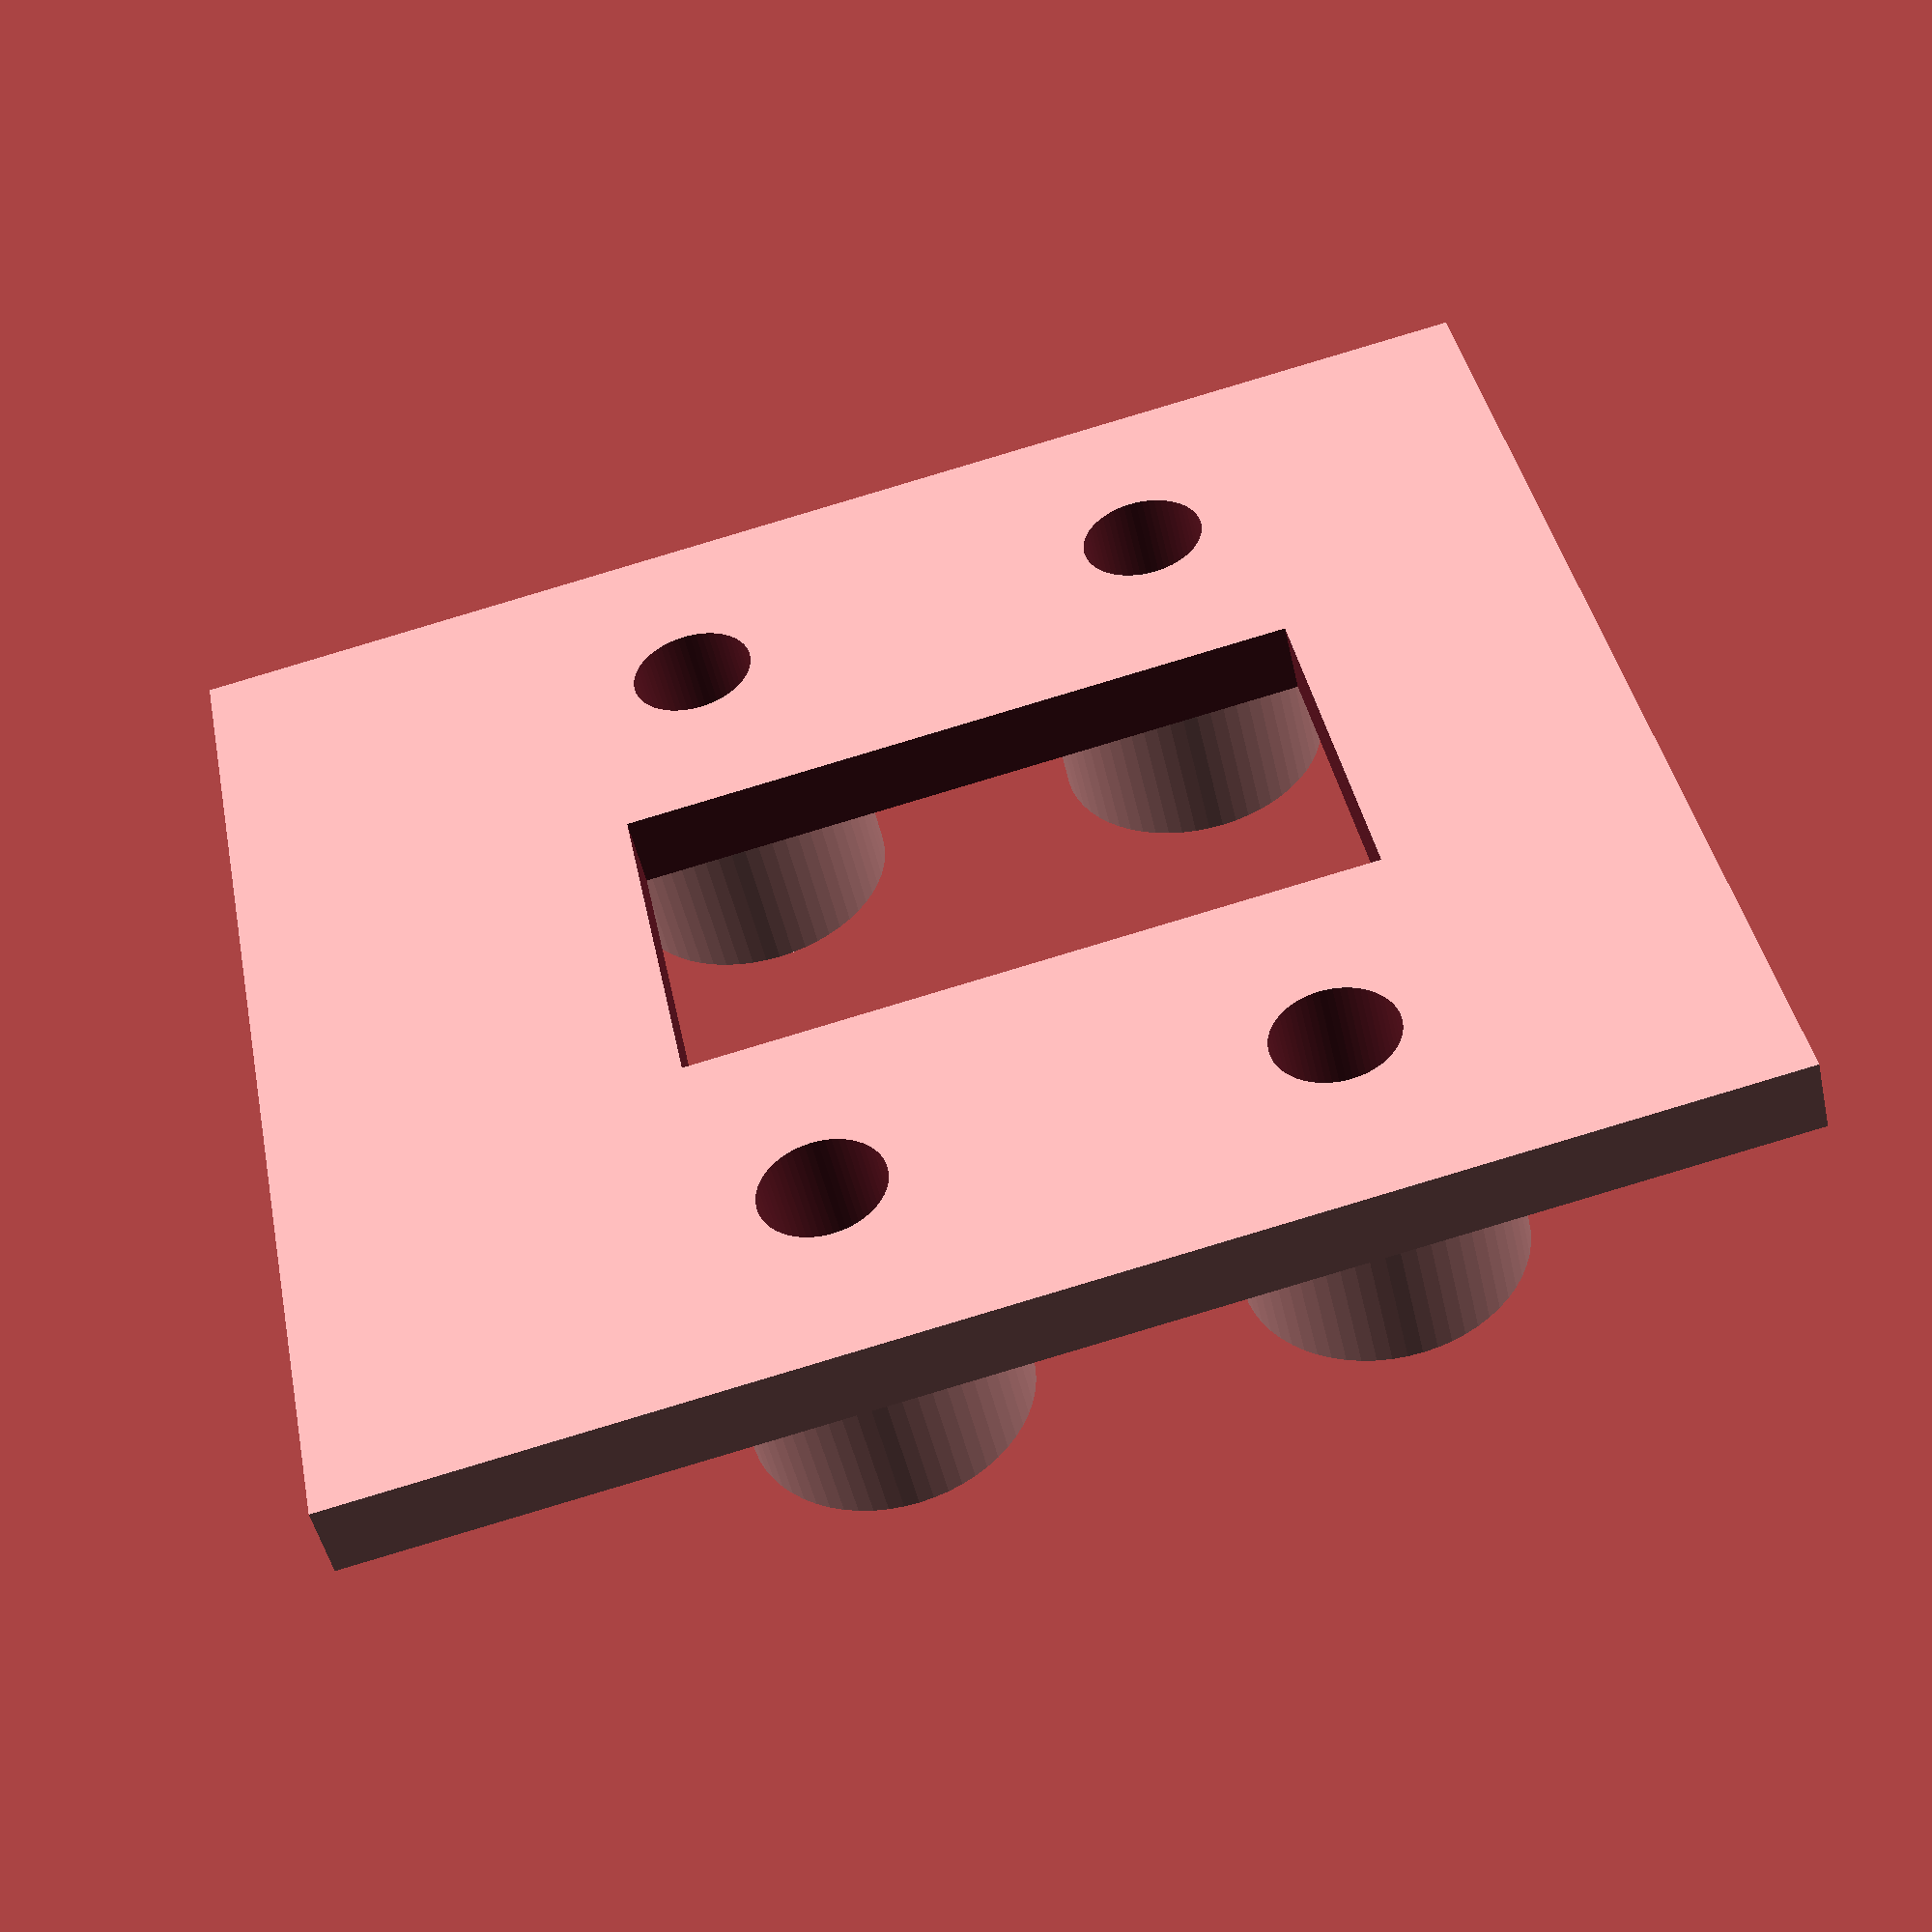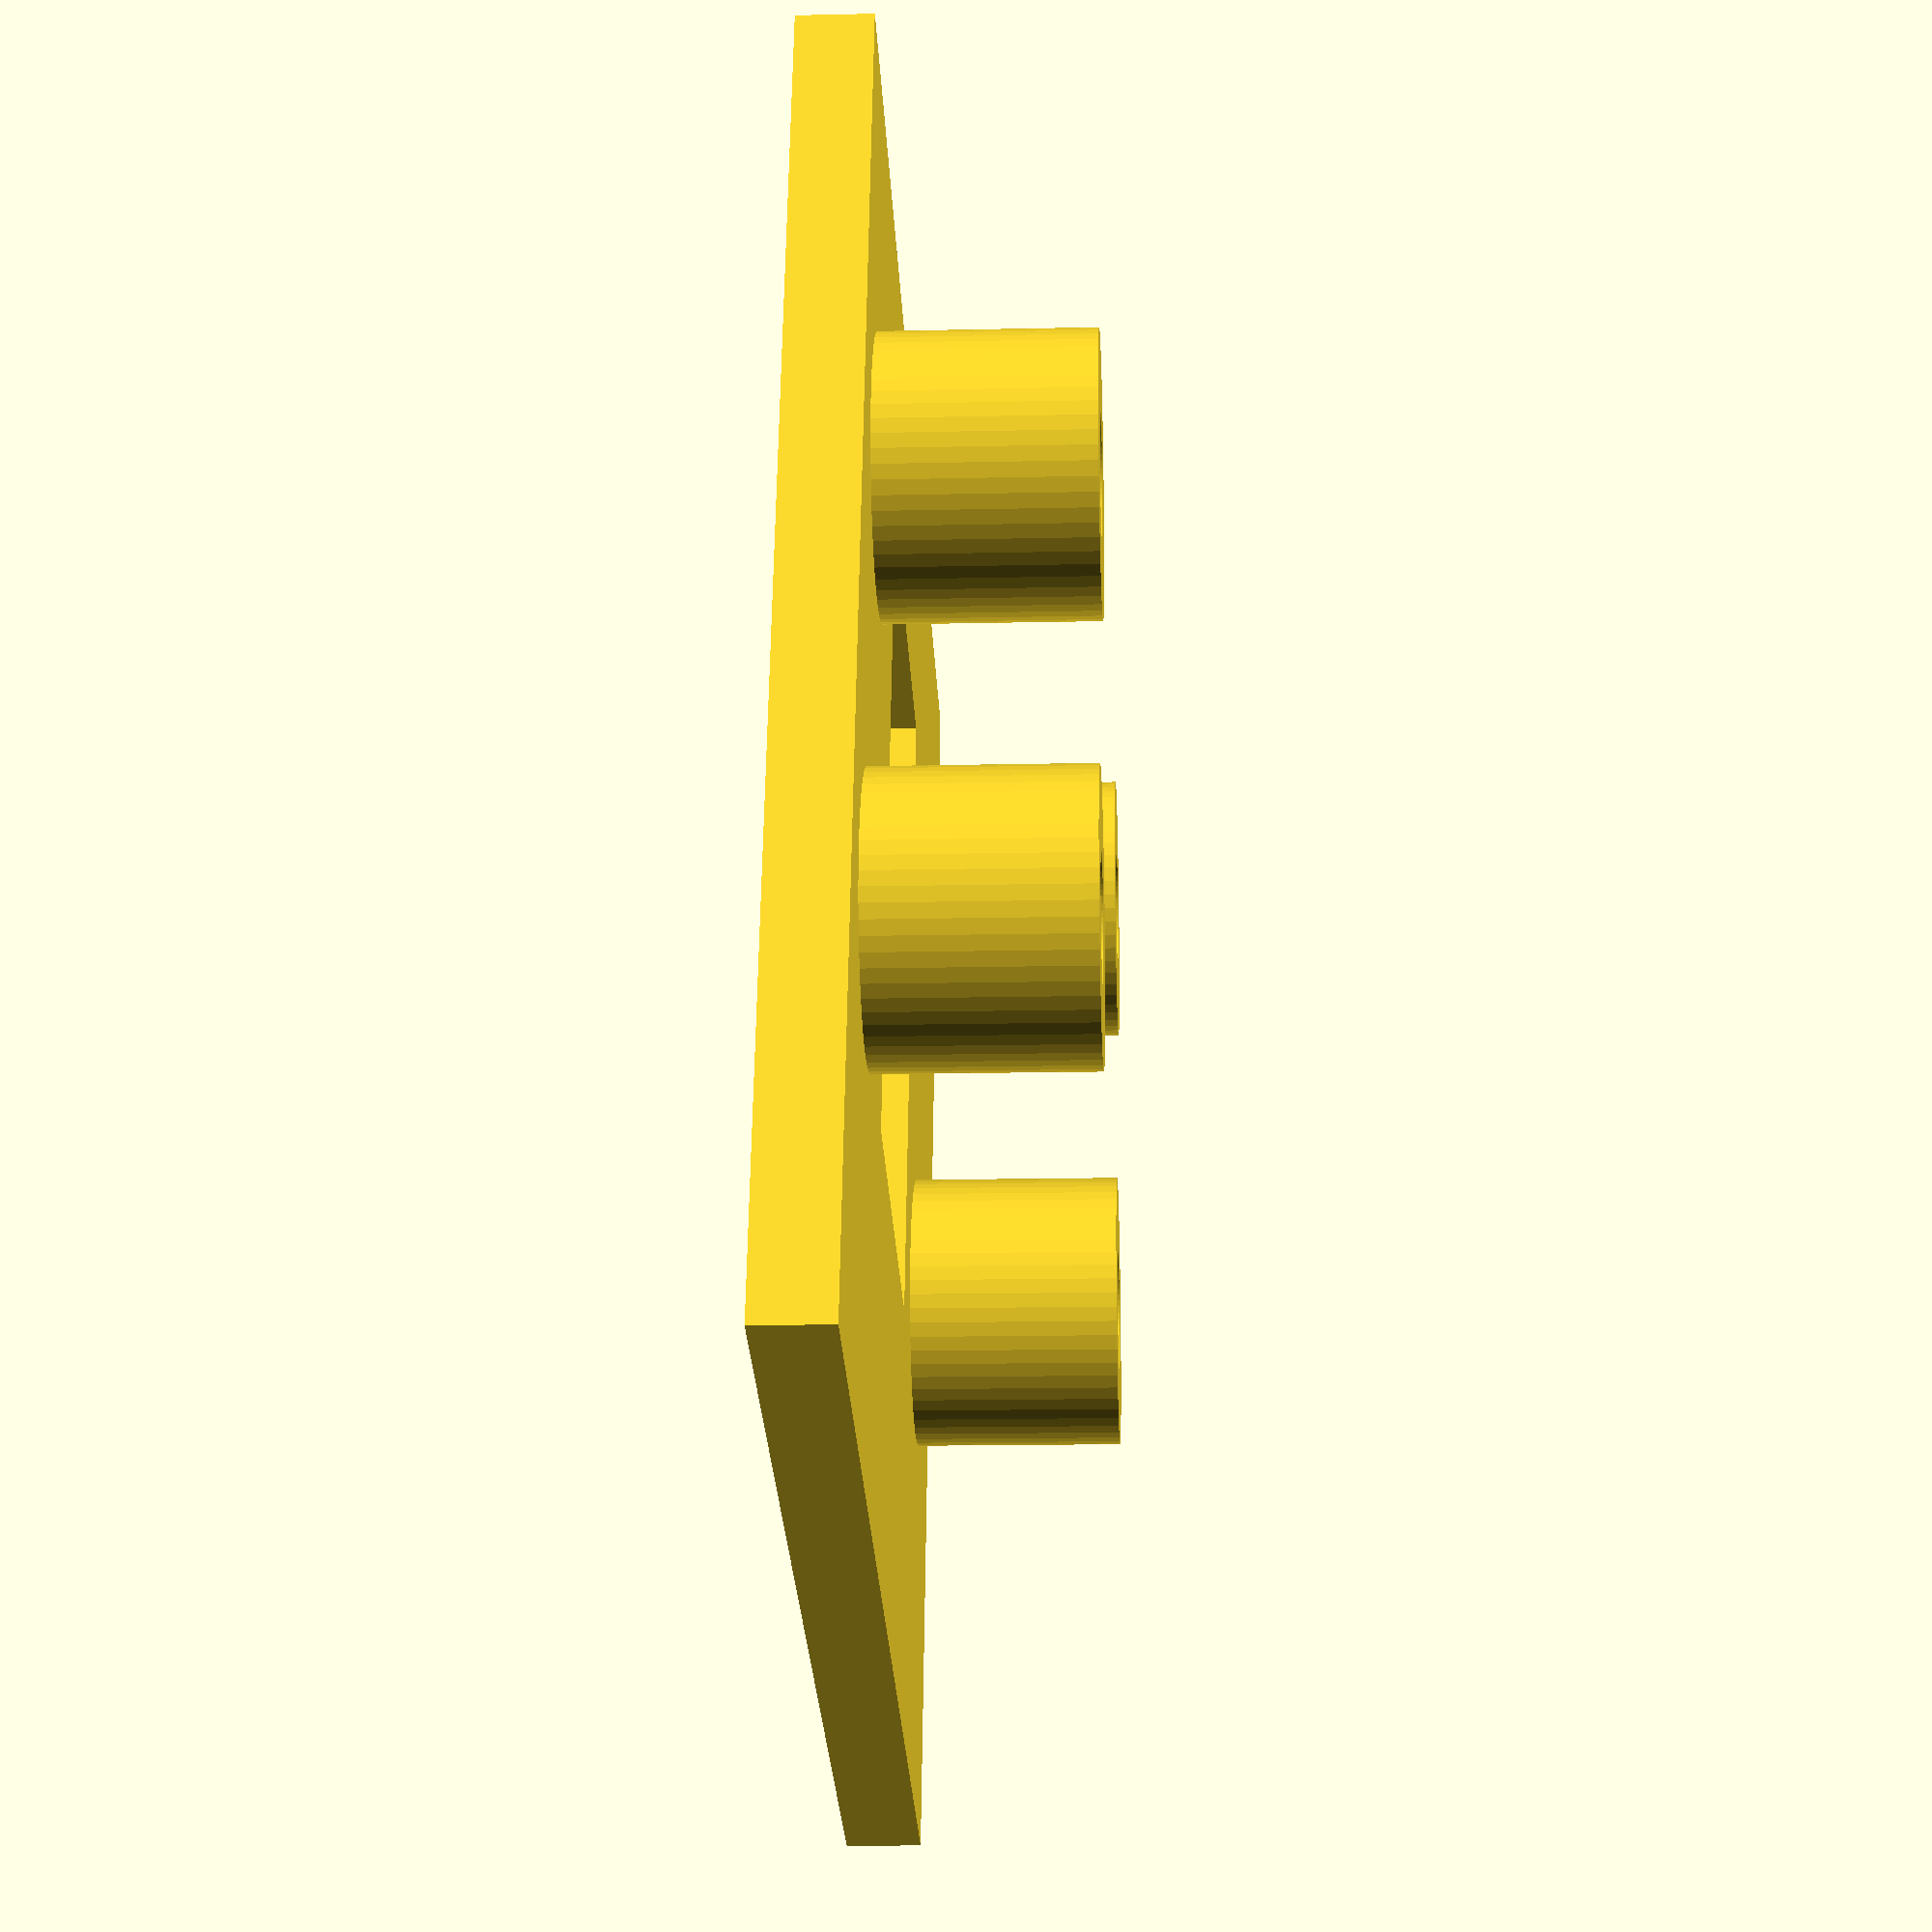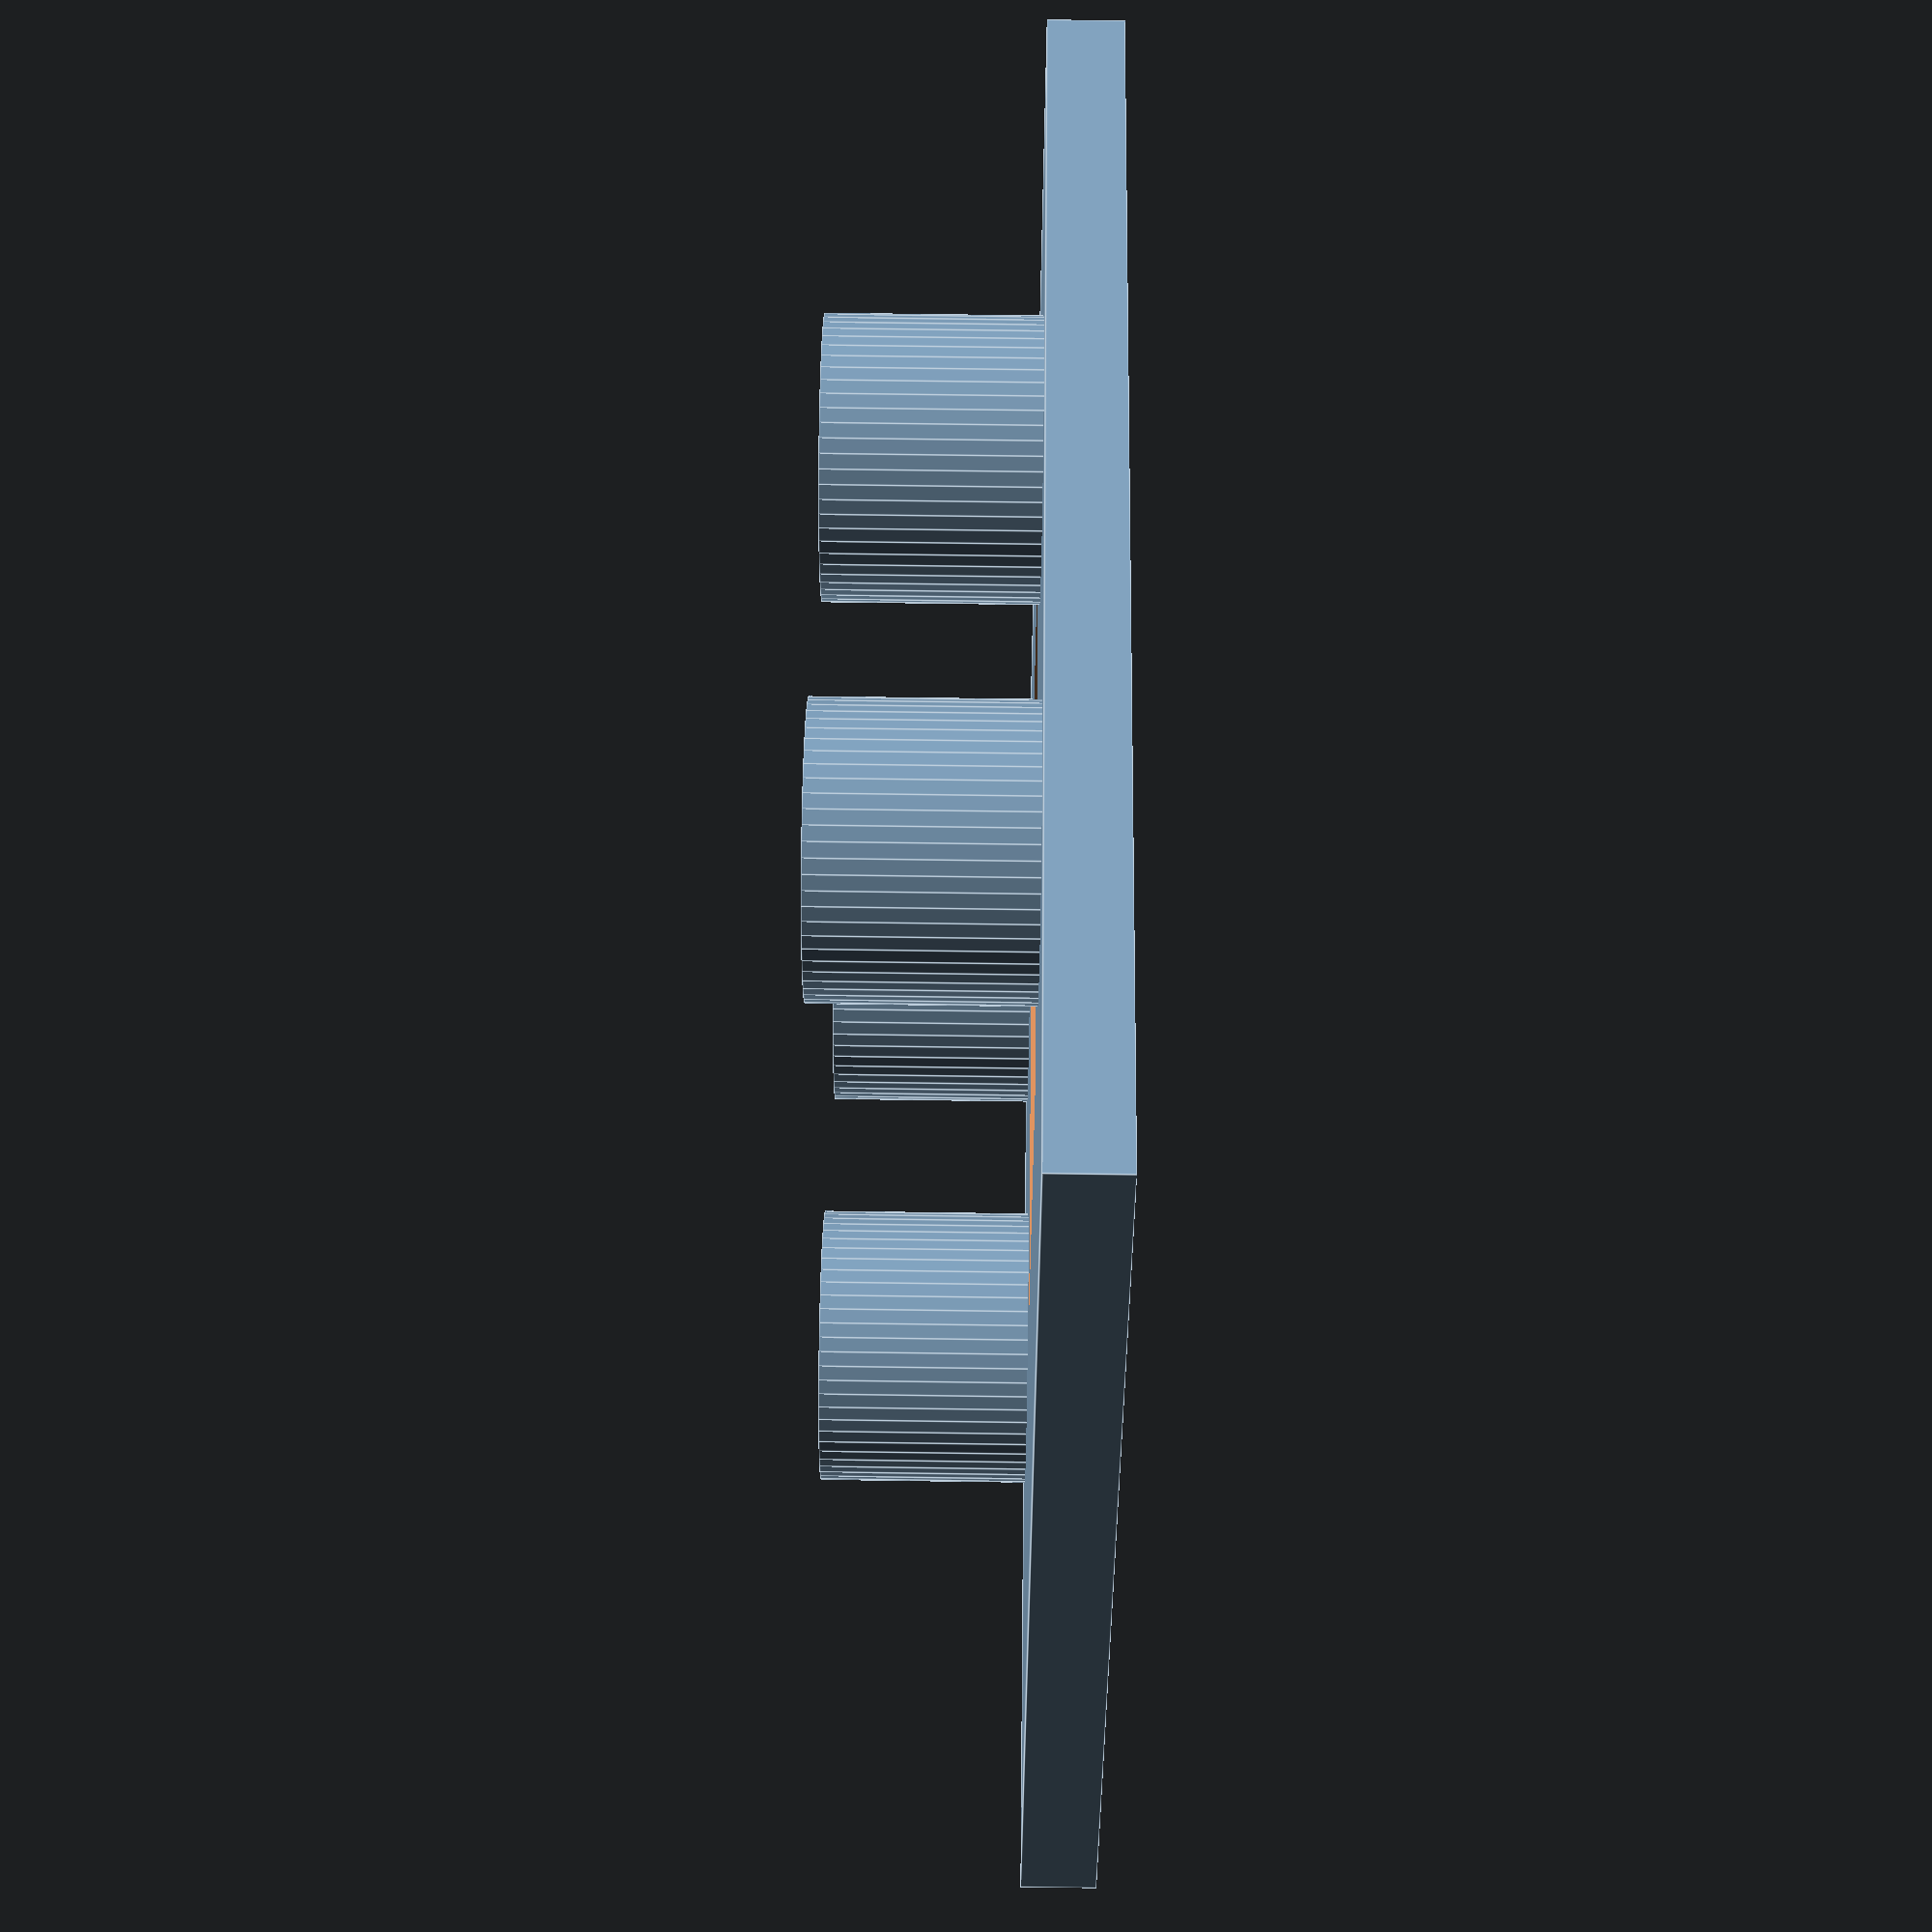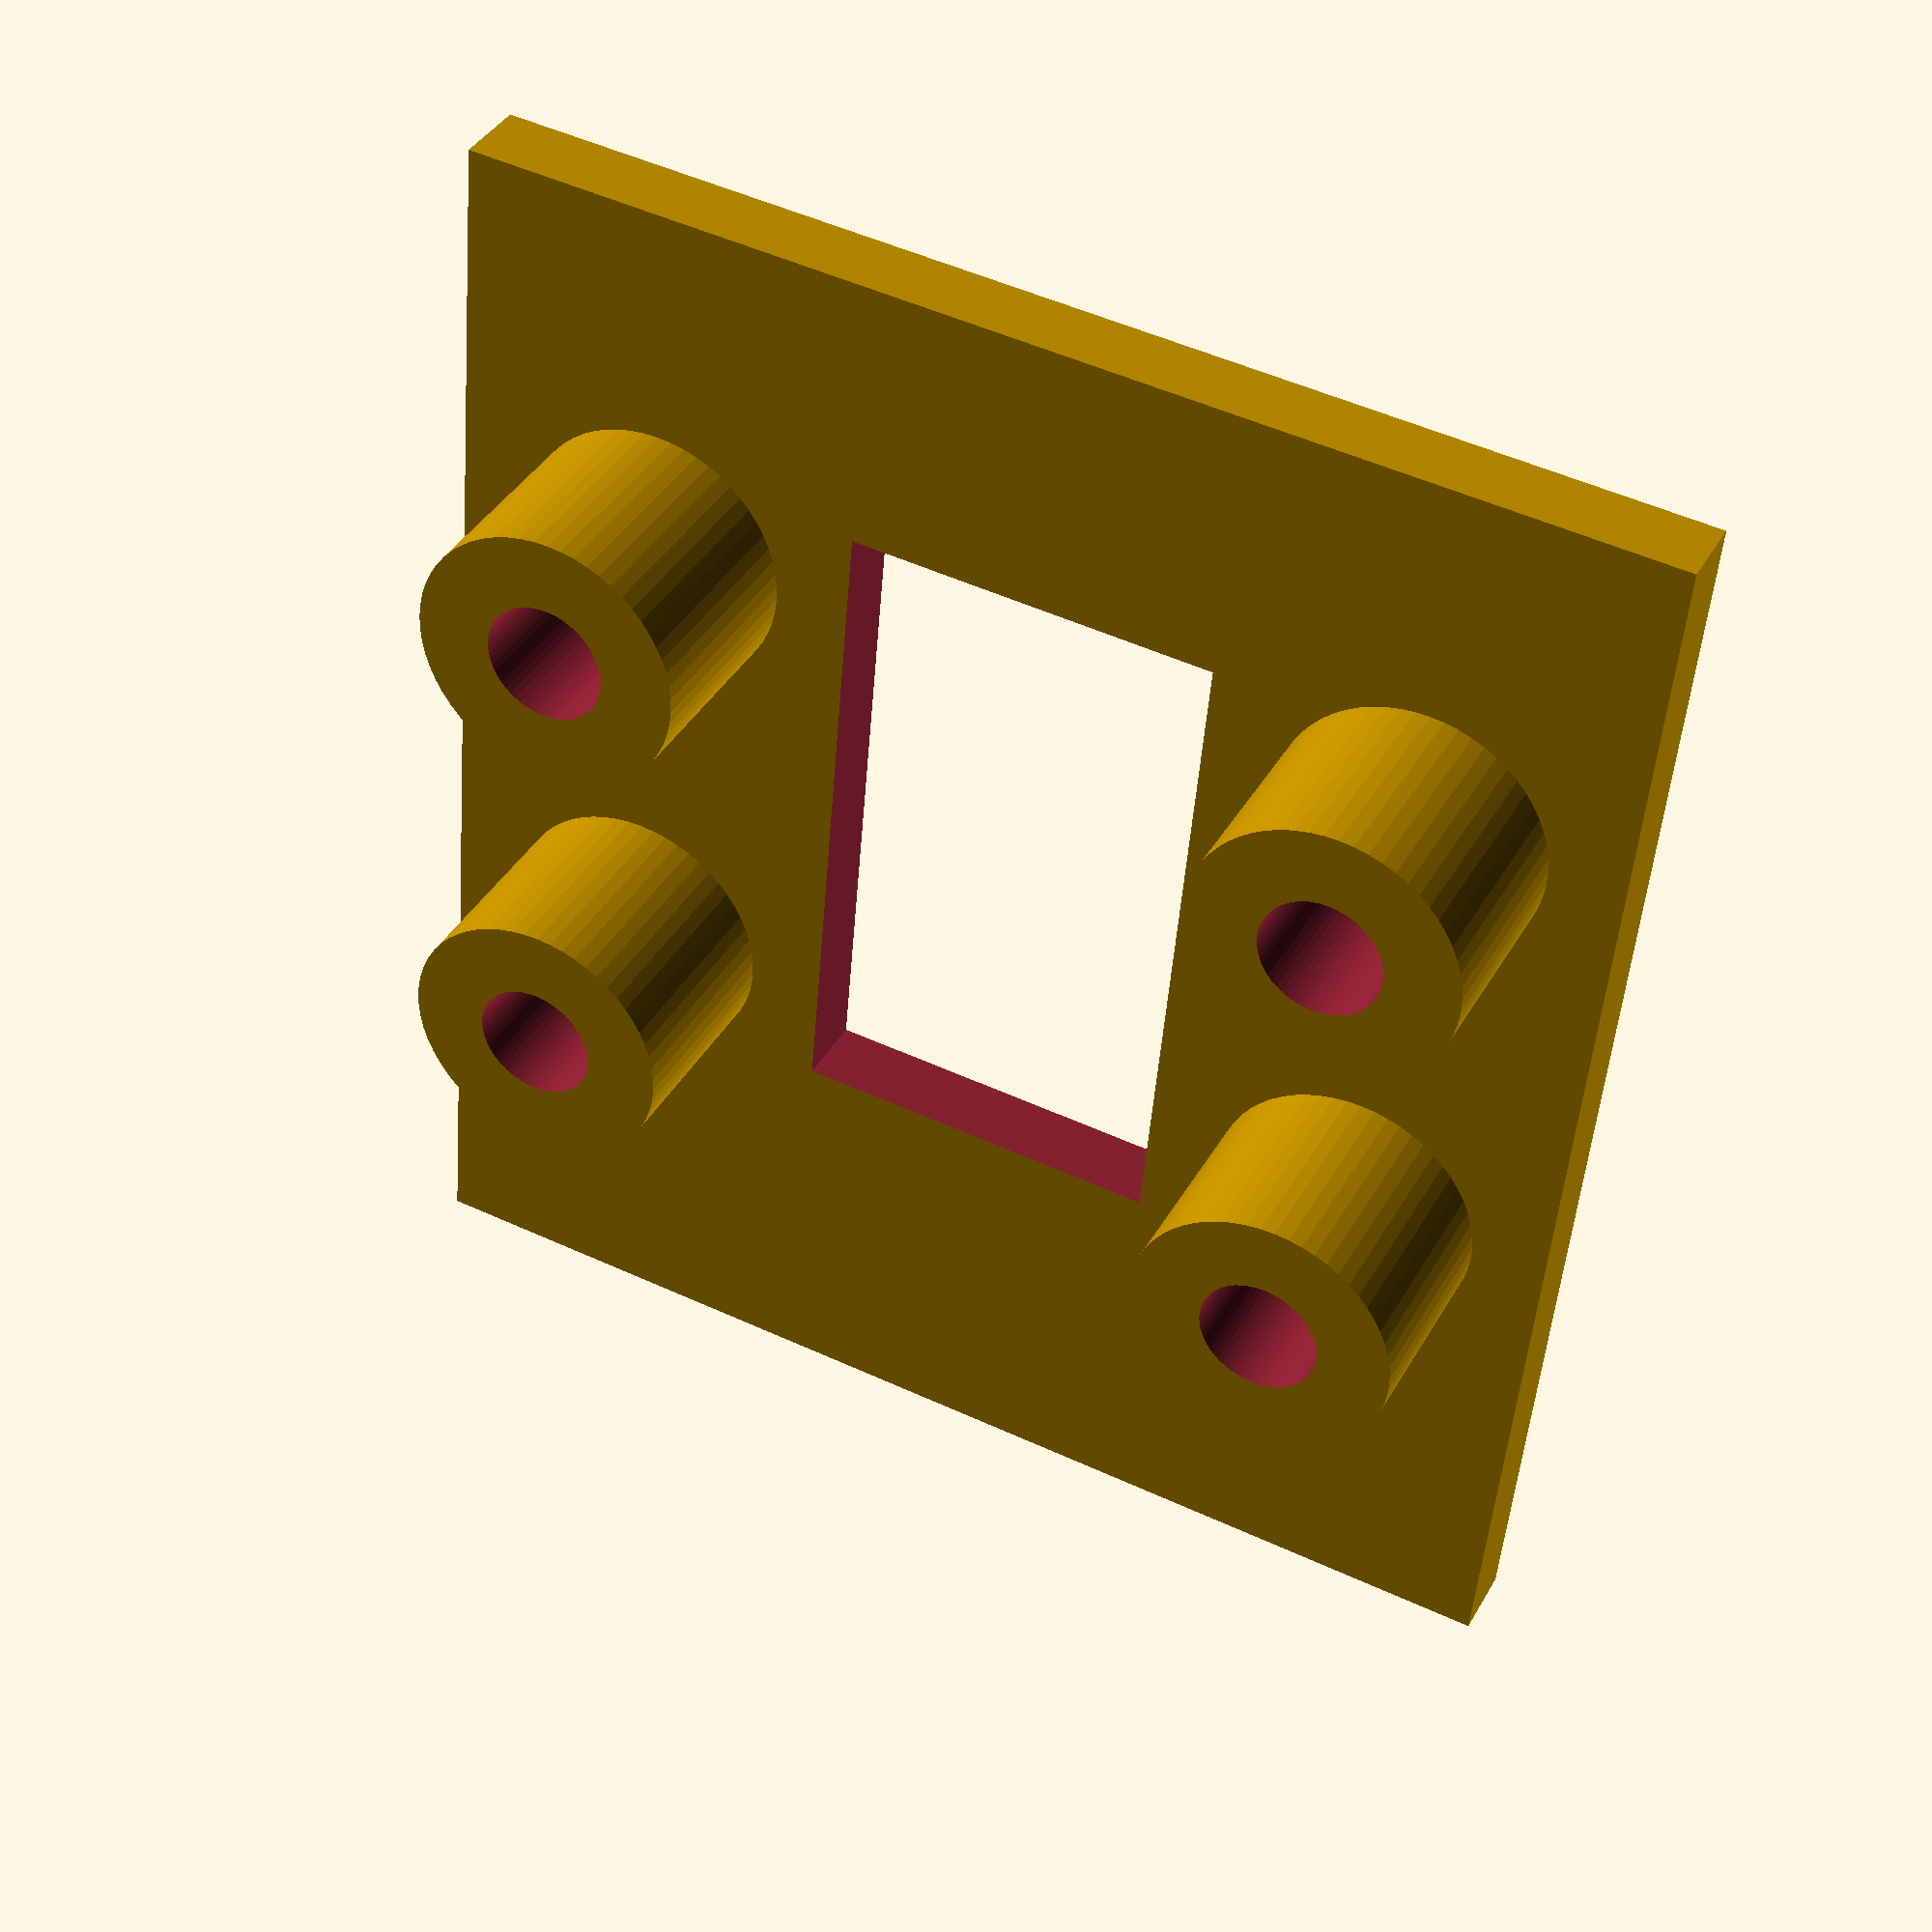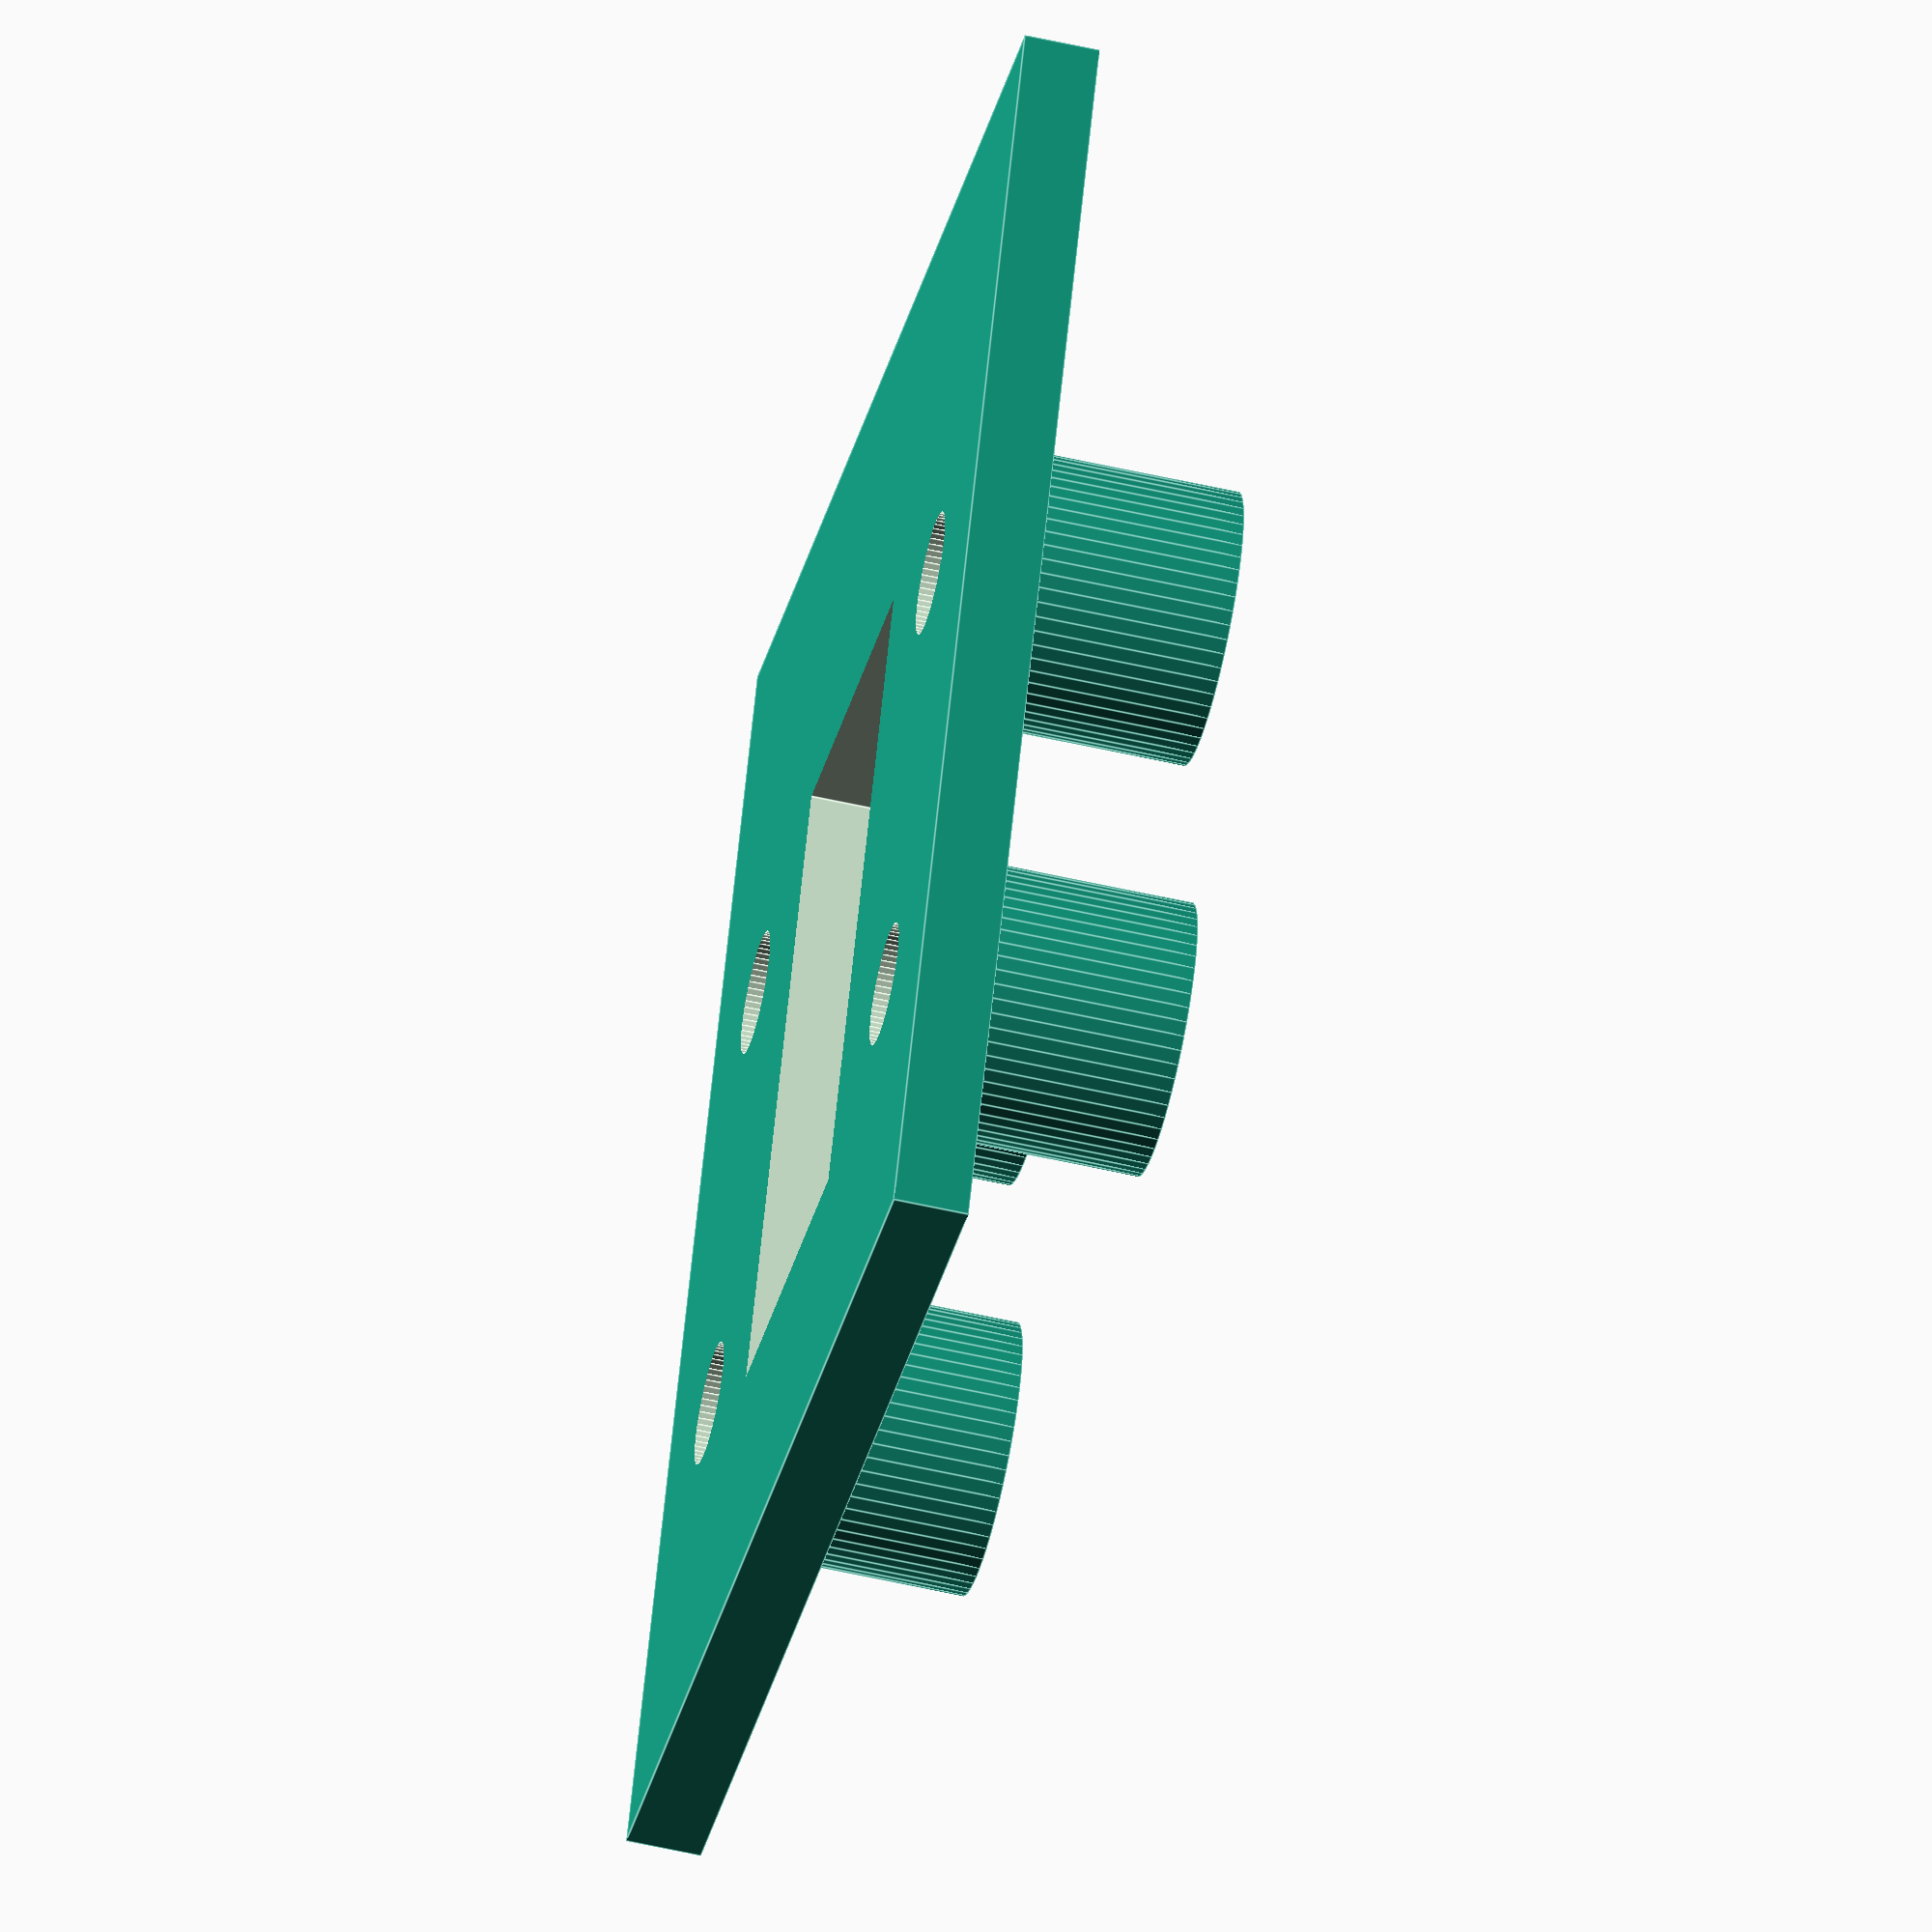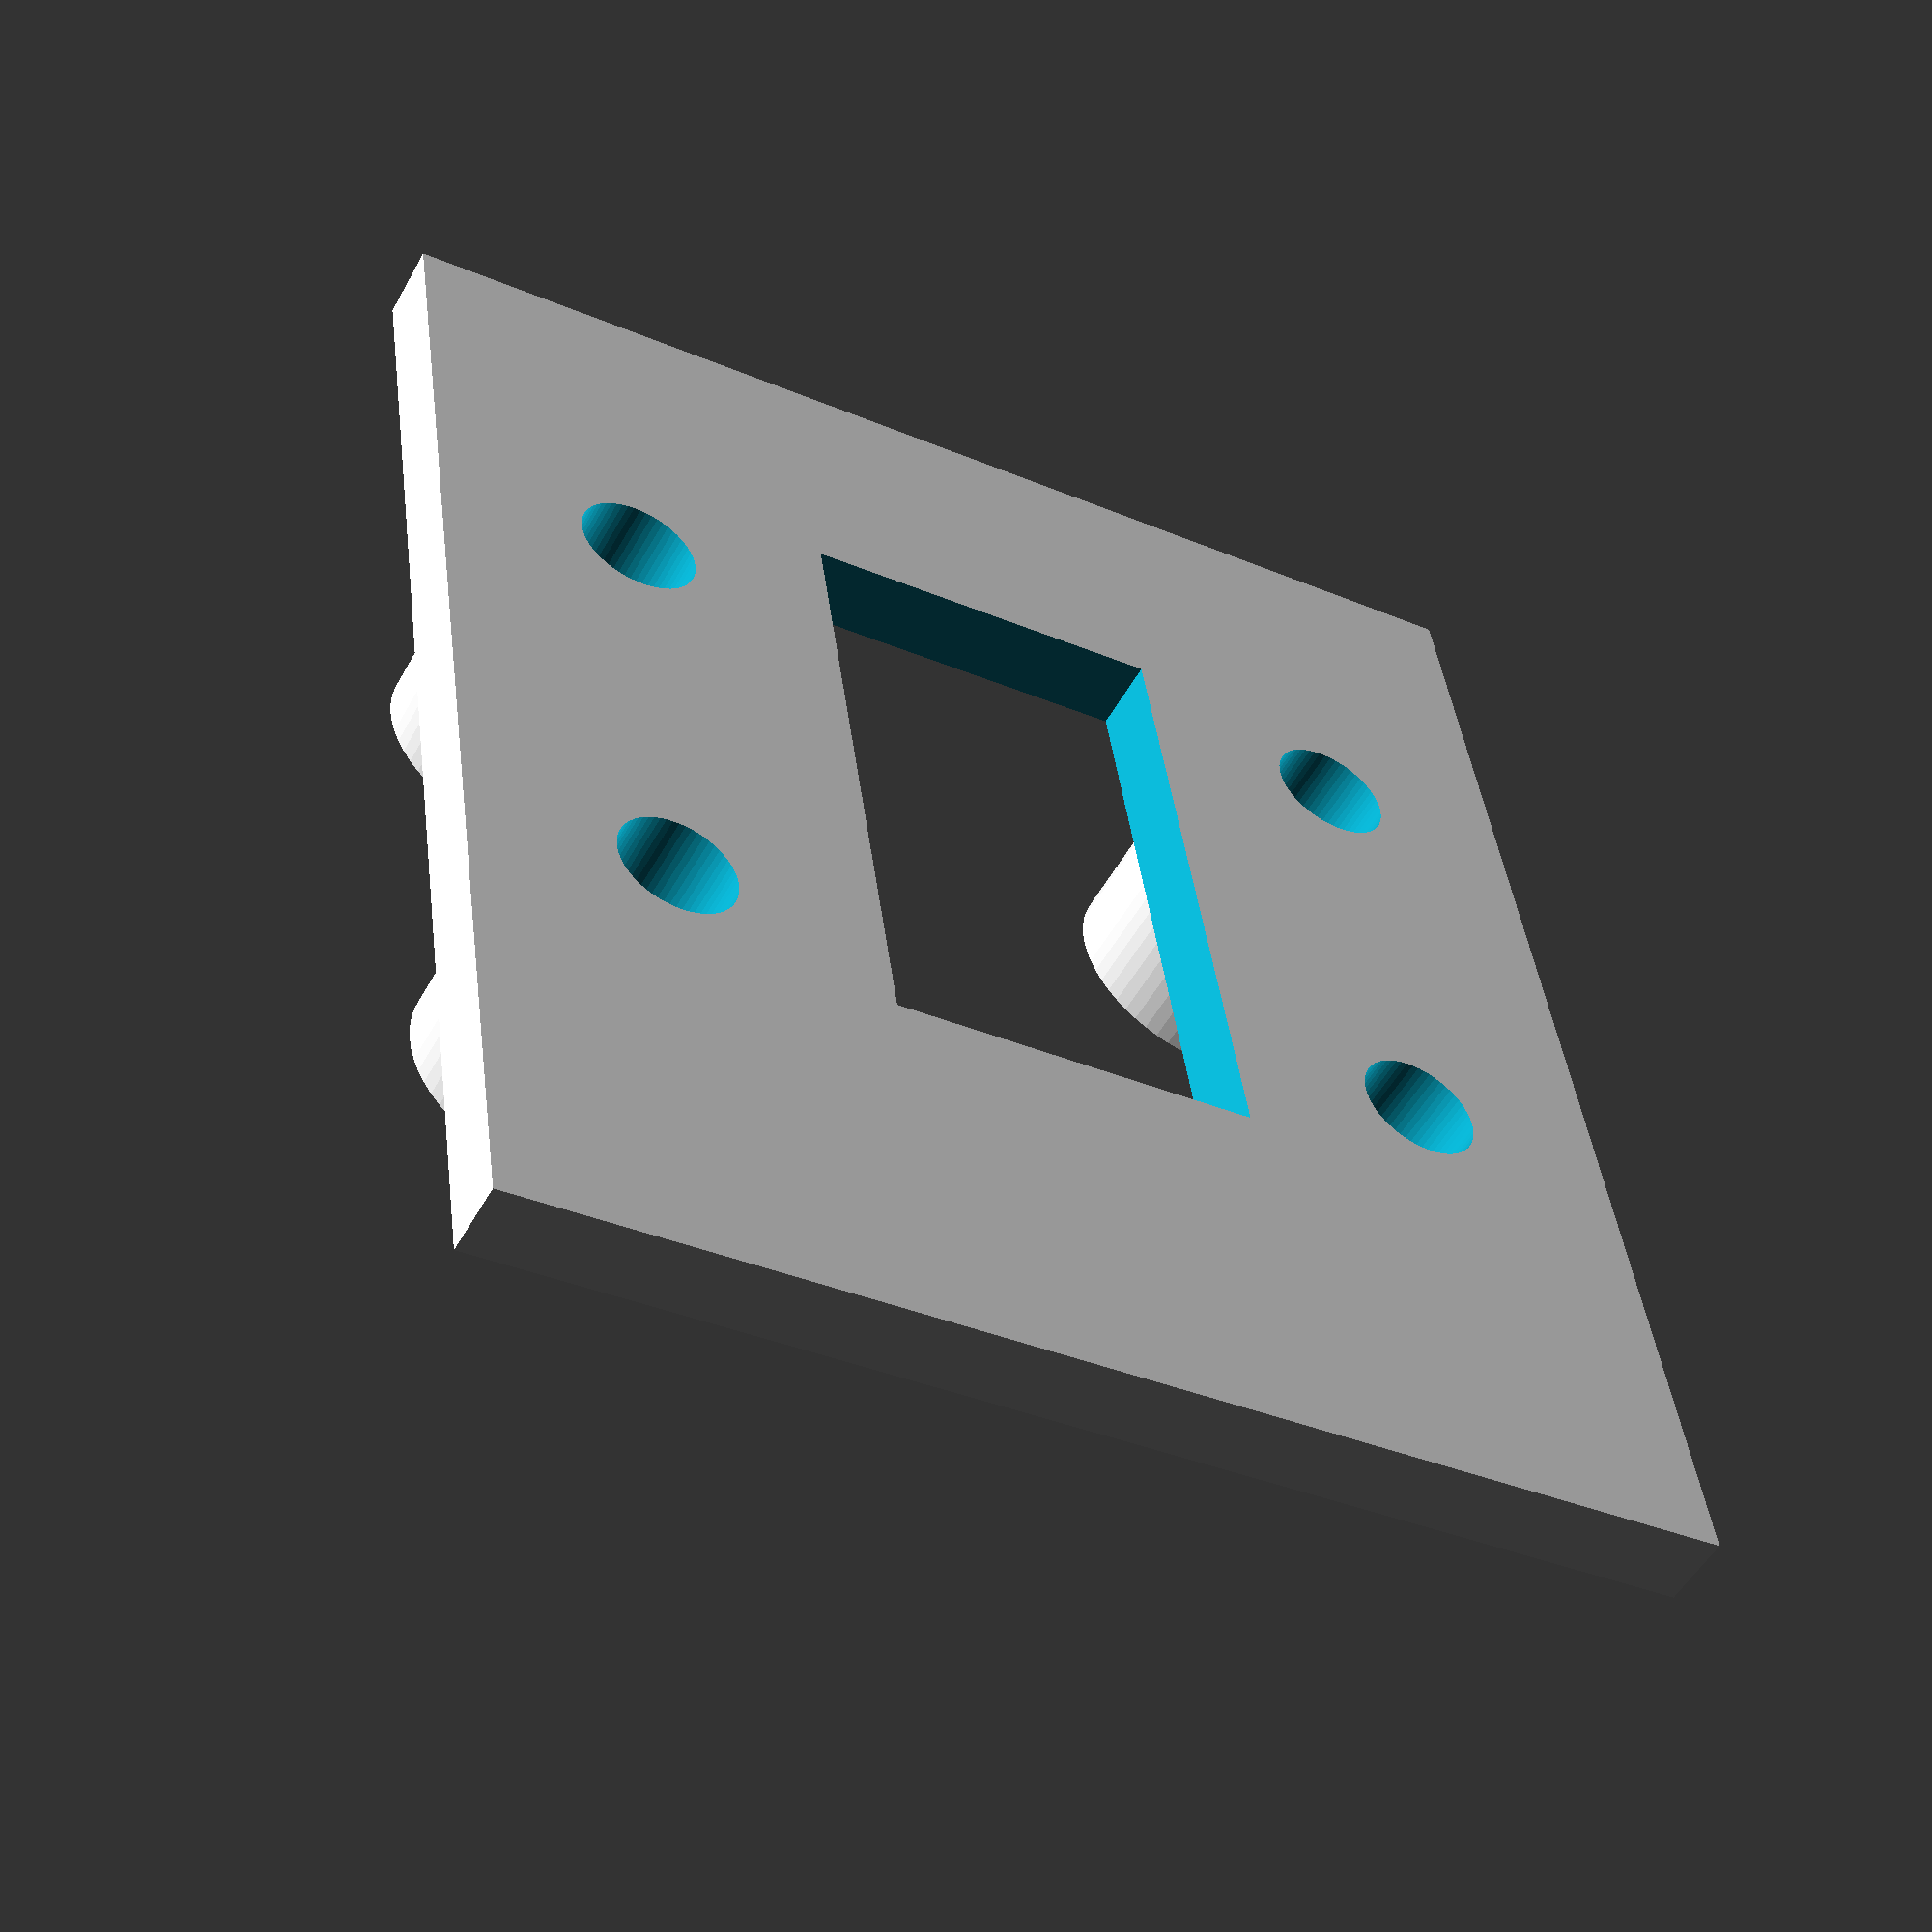
<openscad>
inch = 25.4;

// solenoid dimensions
sol_width = 12.0;
sol_height = 11.0;
sol_length = 20.0;

// base plate

// dimensions
screw_hole = 0.1285 * inch;
hole_sup = 2.0*2 + screw_hole;
wall = 2.0;

tab_len = 1.0;
plung_ex = 7.6;

plate_length = sol_length + plung_ex + 2 + 4.5 + 2;

plate_width = sol_width + 2*tab_len + 2*hole_sup + 2*wall;

opening_length = sol_length - 2*1.0;
opening_width = sol_width - 2*1.0;

base_plate_size = [plate_length, plate_width, 2.0];
hole_support_1_trans = [plung_ex+2+hole_sup/2, 2+hole_sup/2, 1.5];
hole_support_2_trans = [plung_ex+2+sol_length-hole_sup/2, 2+hole_sup/2, 1.5];

copy_other_side_trans = [0, sol_width + hole_sup + 2*tab_len, 0];

screw_hole_1_trans = hole_support_1_trans + [0, 0, -2.0];
screw_hole_2_trans = hole_support_2_trans + [0, 0, -2.0];

module hole_support()
{
   cylinder(h=sol_height/2+0.5, d=hole_sup, $fn=60);  
}

module screw_hole()
{
   cylinder(h=sol_height/2+2.0+1, d=screw_hole, $fn=60);
}

difference()
{
  union()
  {
    cube(base_plate_size);    // plate
    translate(hole_support_1_trans) { hole_support(); } //1
    translate(hole_support_2_trans) { hole_support(); } //2
    translate(copy_other_side_trans)
    {
      translate(hole_support_1_trans) { hole_support(); } //3
      translate(hole_support_2_trans) { hole_support(); } //4
    }
  }     // end of union
  translate(screw_hole_1_trans)  { screw_hole(); }  //1
  translate(screw_hole_2_trans)  { screw_hole(); }  //2
  translate(copy_other_side_trans)
  {
      translate(screw_hole_1_trans) { screw_hole(); } //3
      translate(screw_hole_2_trans) { screw_hole(); } //4
  }
  translate([plung_ex+1+2, hole_sup+tab_len+wall+1, -0.5 ])
  {
    cube([sol_length-2, sol_width-2, 2.0+1.0]);
  }
}

</openscad>
<views>
elev=228.2 azim=11.1 roll=347.6 proj=p view=solid
elev=14.9 azim=284.9 roll=272.7 proj=p view=wireframe
elev=286.4 azim=158.7 roll=90.8 proj=p view=edges
elev=141.2 azim=94.9 roll=153.3 proj=p view=wireframe
elev=236.0 azim=246.2 roll=283.5 proj=o view=edges
elev=51.9 azim=278.1 roll=151.6 proj=p view=solid
</views>
